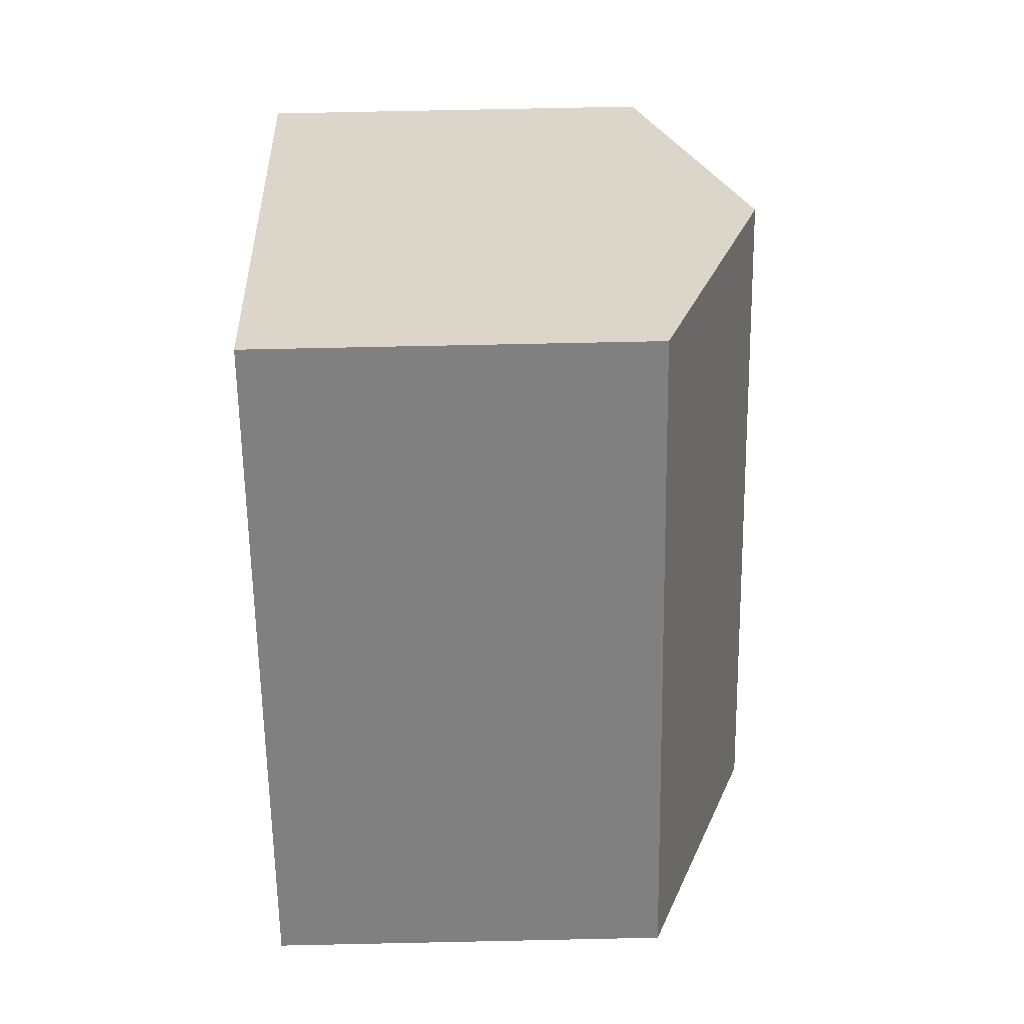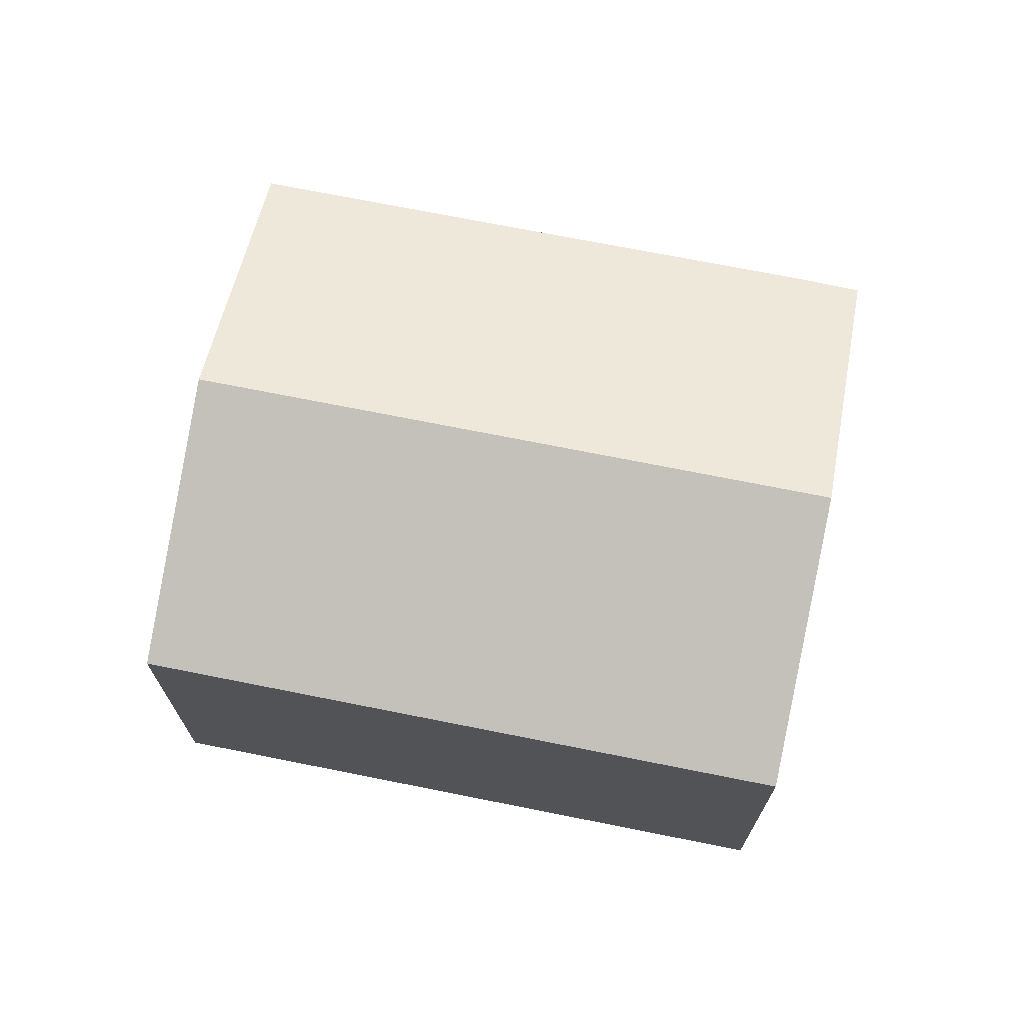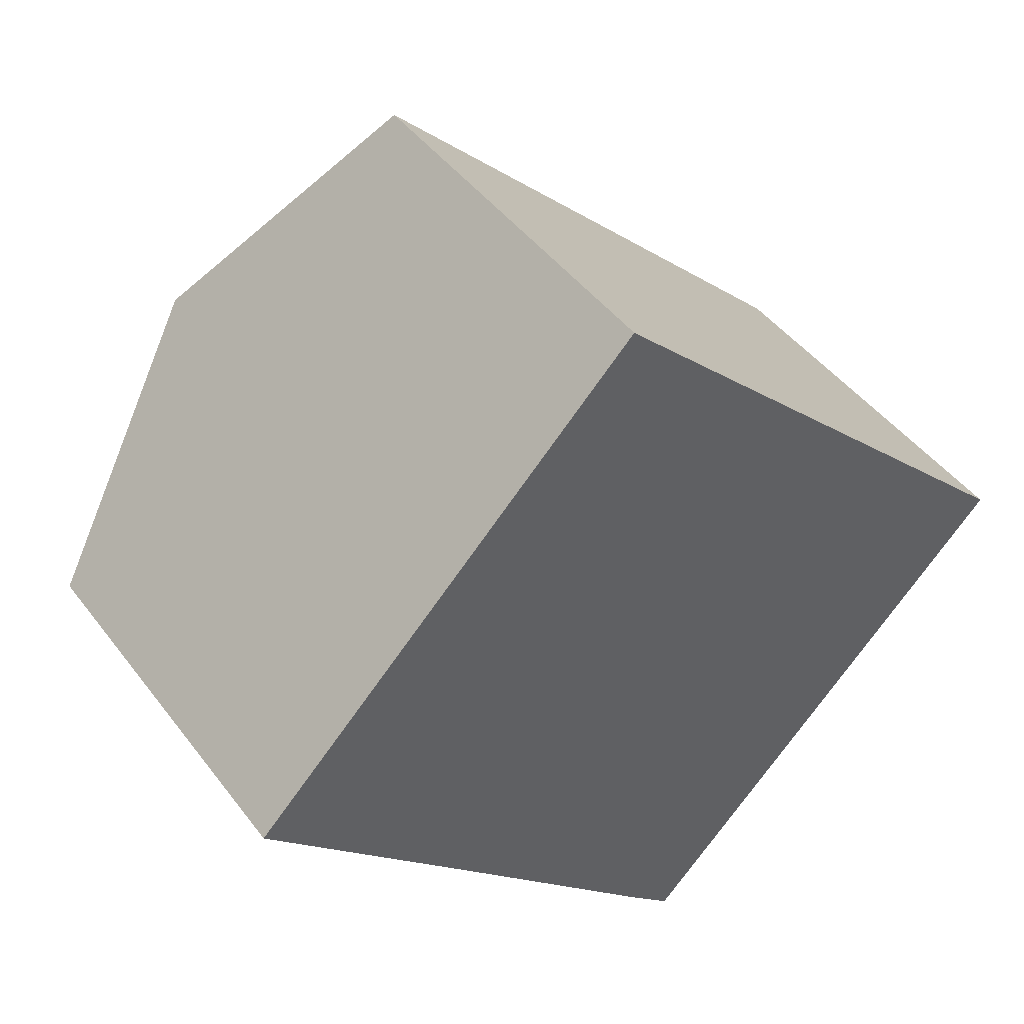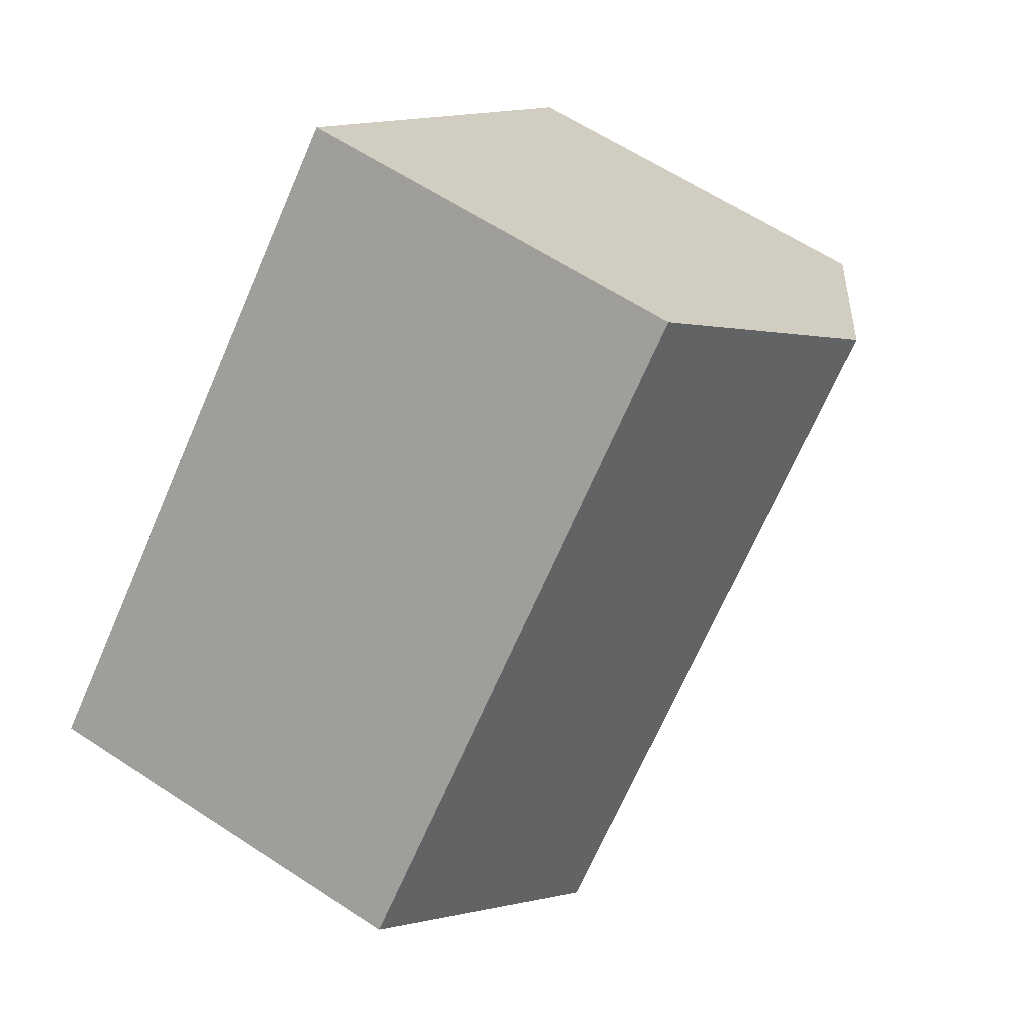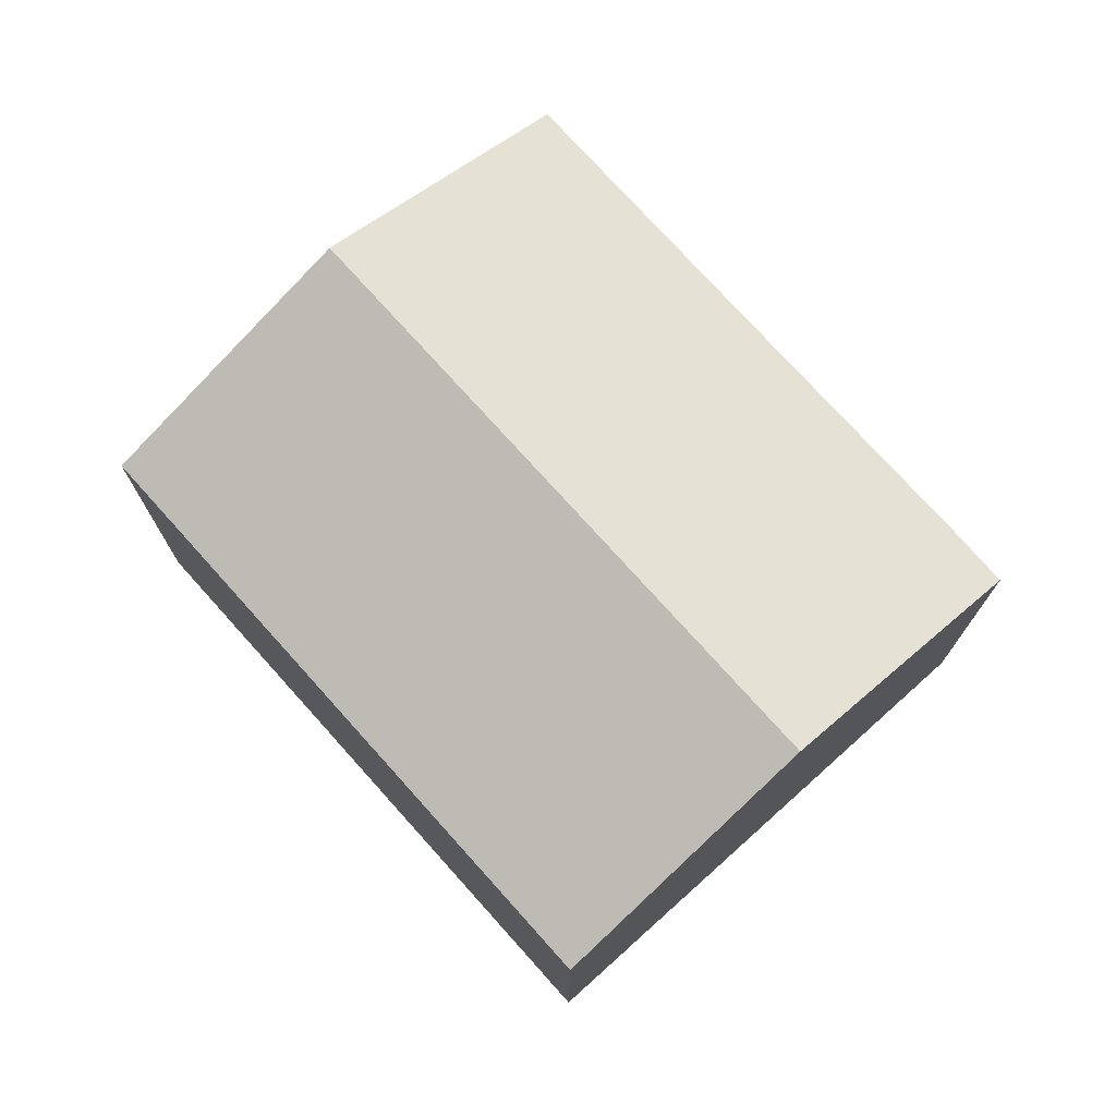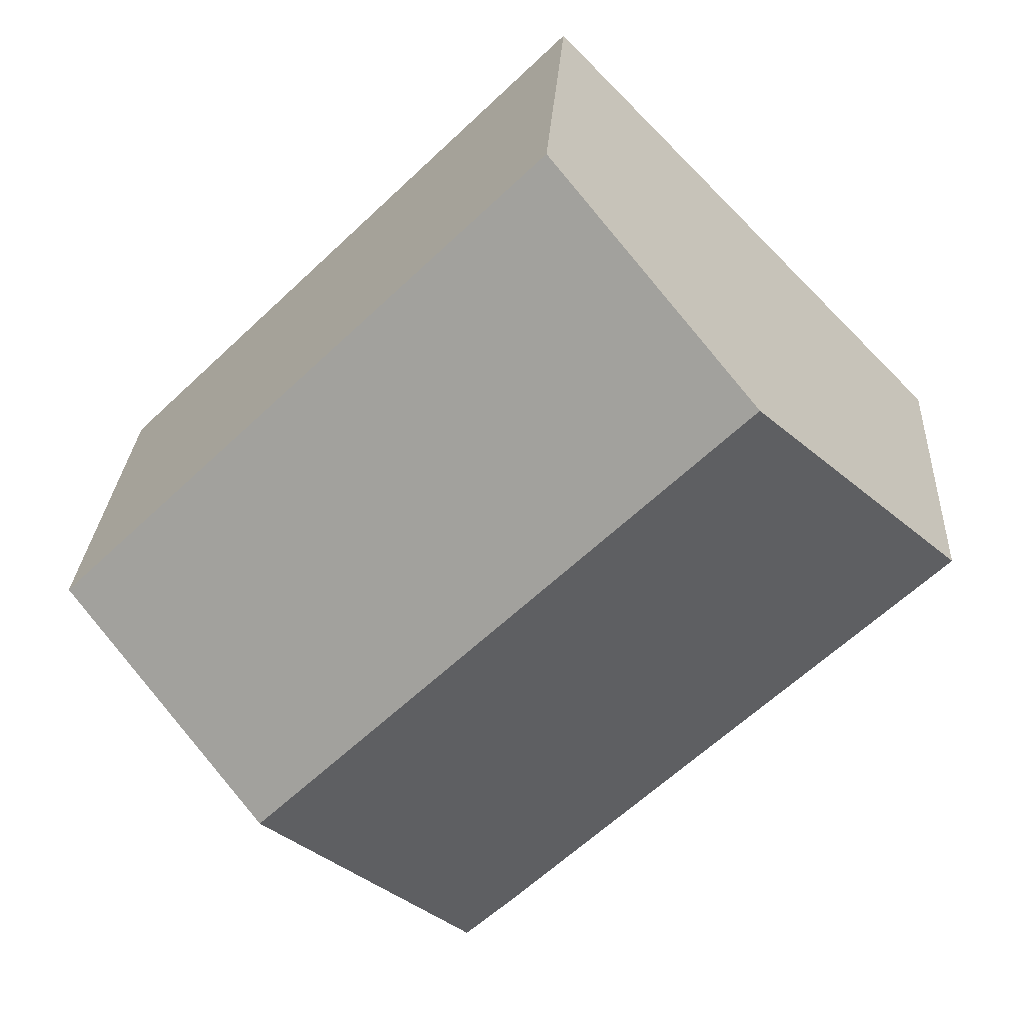
<metadata>
{"format":"obj","ext":"obj","renderer":"f3d","projection":"perspective","resolution":1024,"background":"white","views":[{"elev":75.7,"azim":88.8,"up":"+Z"},{"elev":71.6,"azim":55.7,"up":"+Y"},{"elev":45.0,"azim":-34.5,"up":"+Z"},{"elev":62.1,"azim":123.7,"up":"+Z"},{"elev":75.2,"azim":92.5,"up":"+Y"},{"elev":27.1,"azim":-176.6,"up":"+Z"}]}
</metadata>
<code>
v  3.845 9.332 3.926
v  4.265 7.334 -4.177
v  0 7.334 4.491e-16
v  13.07 9.332 -5.114
v  8.295 7.33 -8.143
v  9.239 7.339 -9.03
v  7.699 7.33 7.861
v  16.93 7.329 -1.178
v  9.239 5.529e-16 -9.03
v  8.295 4.986e-16 -8.143
v  4.265 2.558e-16 -4.177
v  0 0 0
v  3.845 -2.404e-16 3.926
v  7.699 -4.813e-16 7.861
v  16.93 7.213e-17 -1.178
v  13.07 3.131e-16 -5.114
g defaultobject
f 1 2 3
f 2 1 4
f 2 4 5
f 5 4 6
f 7 4 1
f 4 7 8
f 9 5 6
f 5 9 10
f 10 2 5
f 2 10 3
f 3 10 11
f 3 11 12
f 12 1 3
f 1 12 7
f 7 12 13
f 7 13 14
f 14 8 7
f 8 14 15
f 4 9 6
f 9 4 8
f 9 8 16
f 16 8 15
f 11 13 12
f 13 11 14
f 14 11 10
f 14 10 15
f 15 10 9
f 15 9 16

</code>
